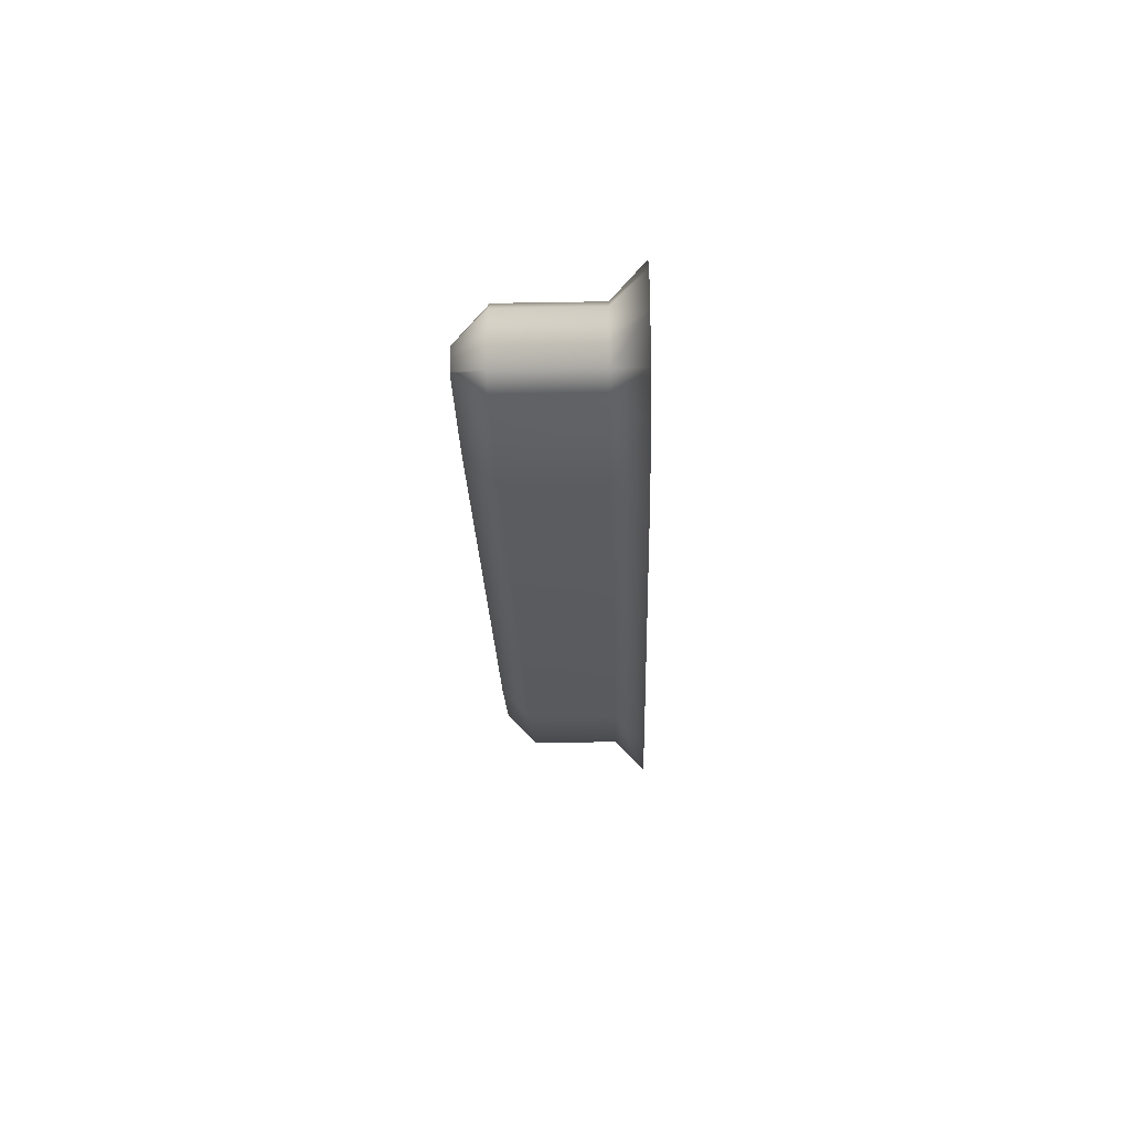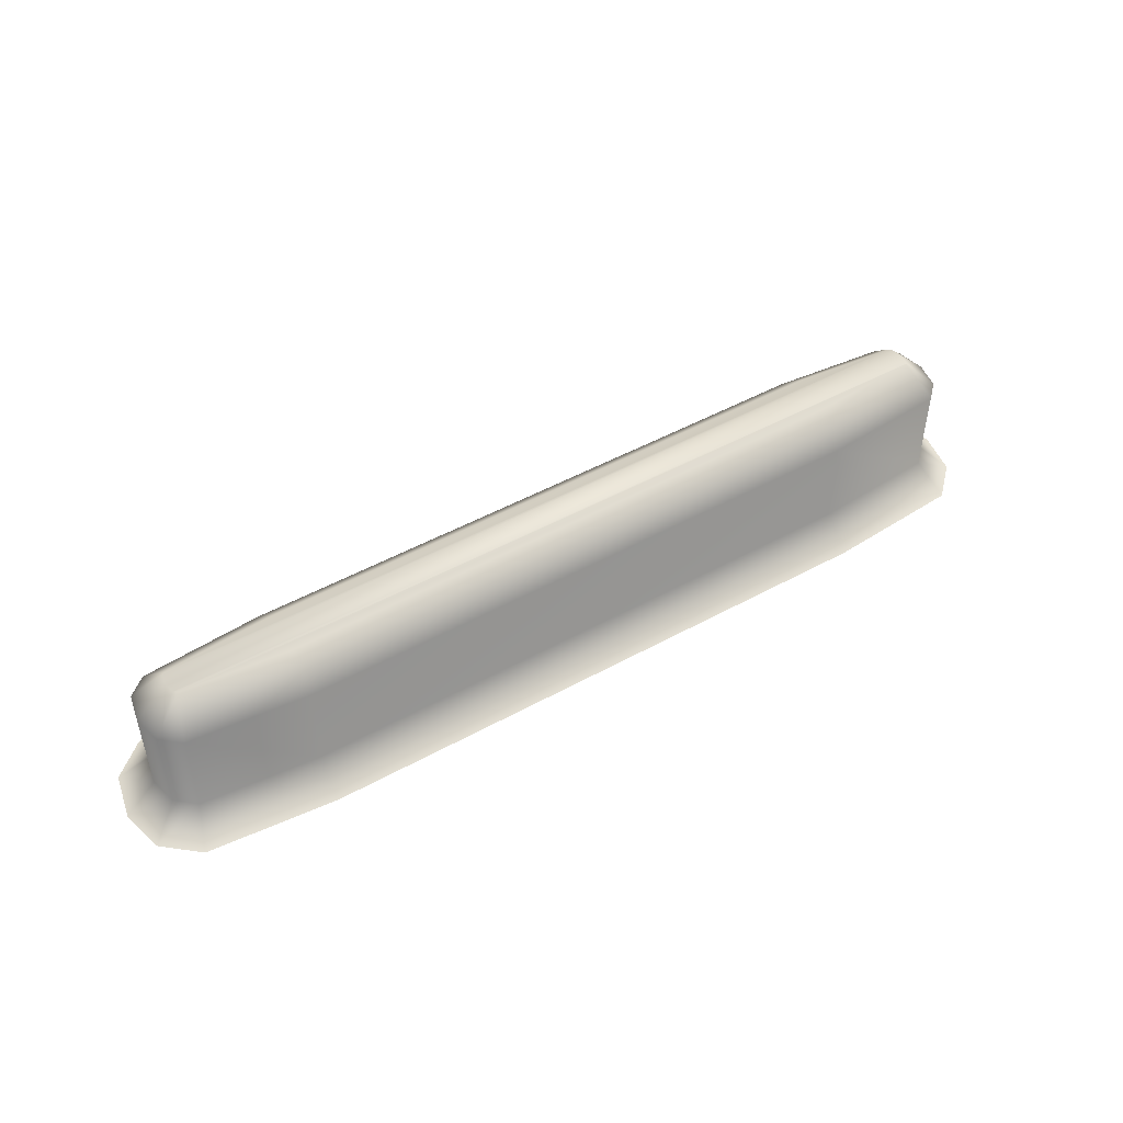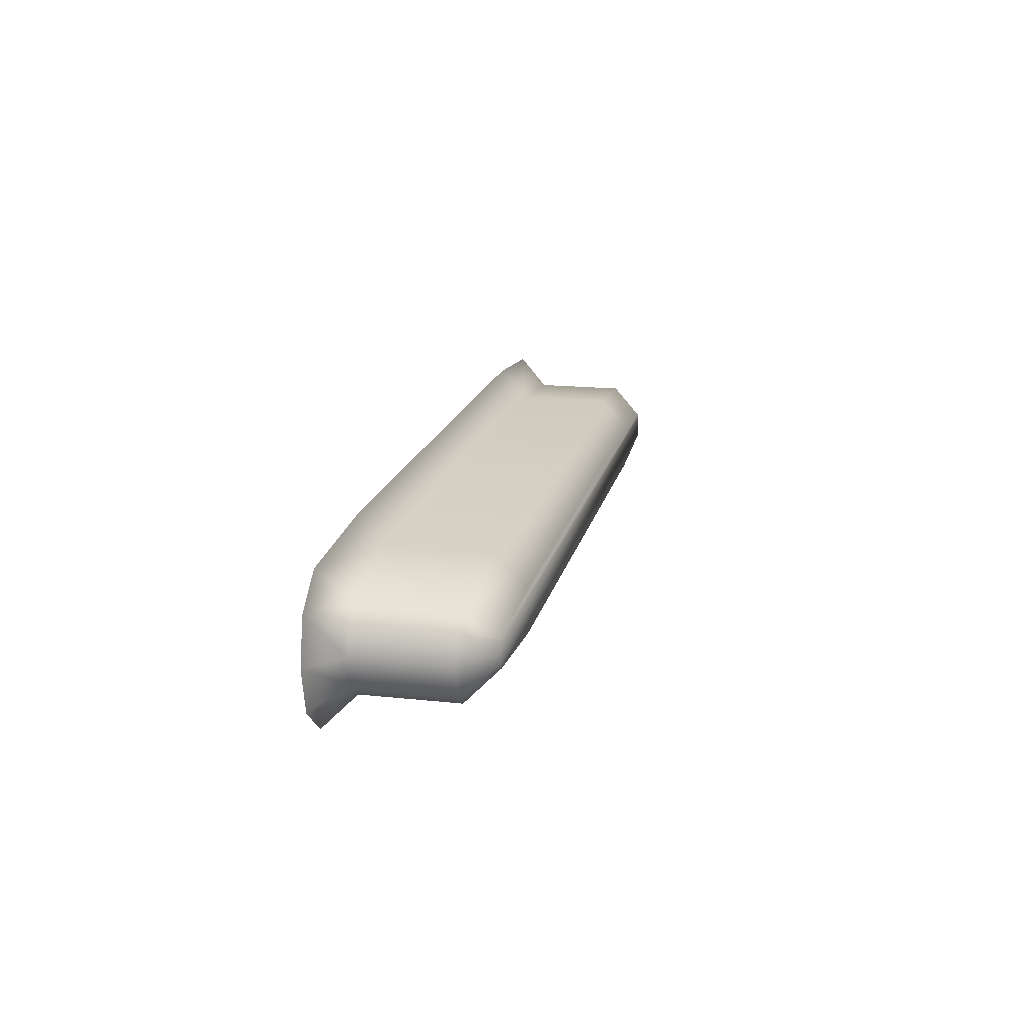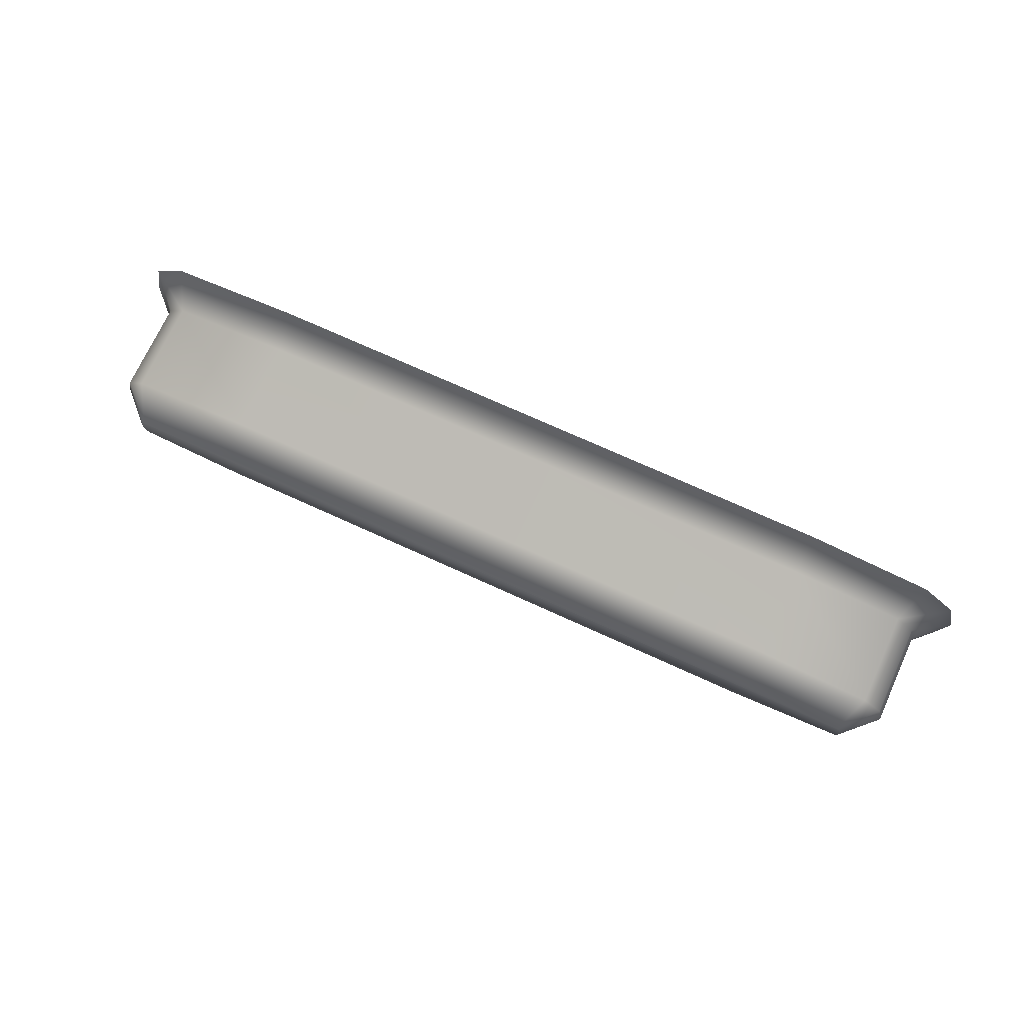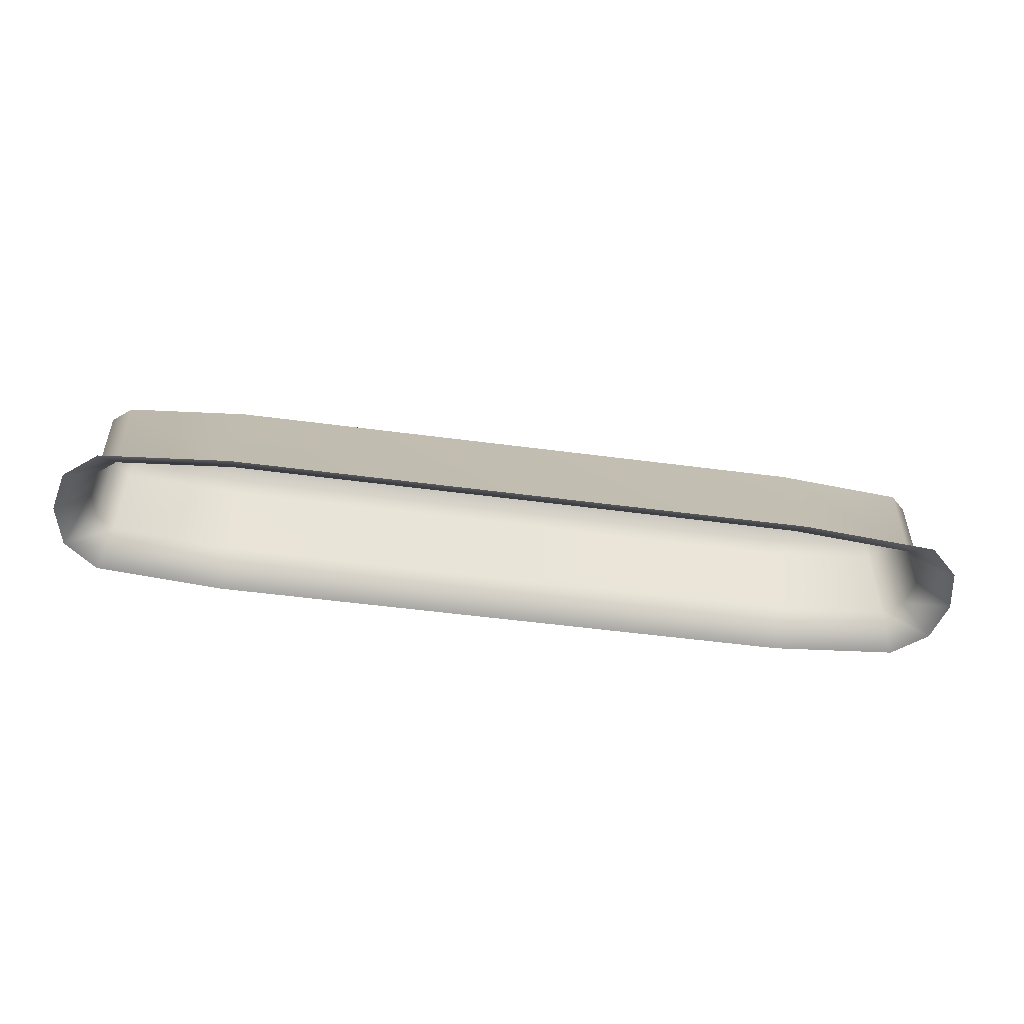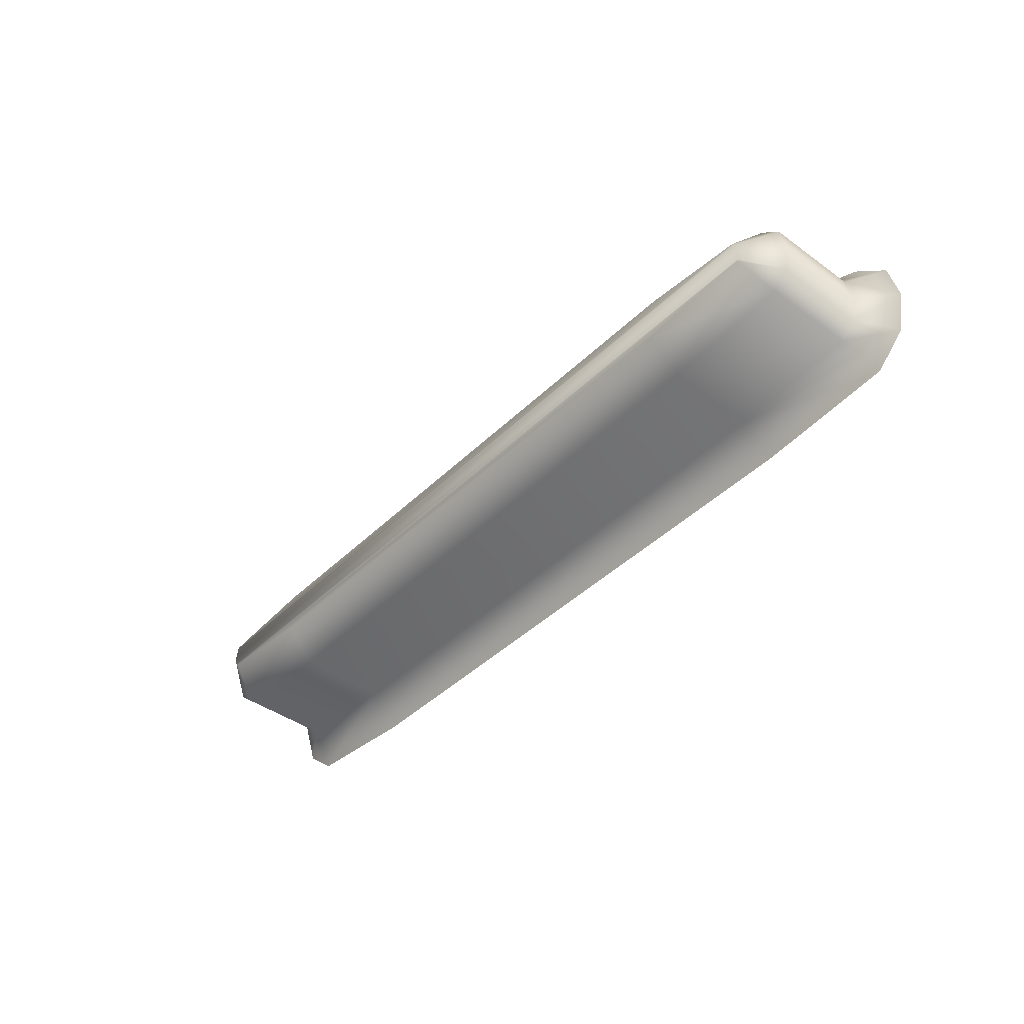
<metadata>
{"format":"obj","ext":"obj","renderer":"f3d","projection":"perspective","resolution":1024,"background":"white","views":[{"elev":-23.7,"azim":-88.3,"up":"+Z"},{"elev":48.5,"azim":148.4,"up":"+Y"},{"elev":17.2,"azim":102.2,"up":"+Z"},{"elev":71.8,"azim":-155.4,"up":"+Z"},{"elev":-51.6,"azim":171.8,"up":"+Y"},{"elev":-42.5,"azim":-131.0,"up":"+Z"}]}
</metadata>
<code>
o #ID1055
v 0.05796 -0.1643 -0.1293
v 0.05771 -0.1658 -0.129
v 0.05771 -0.1643 -0.129
v 0.05796 -0.1658 -0.1293
v 0.05796 -0.1658 -0.1293
v 0.05796 -0.1643 -0.1293
v 0.05771 -0.1658 -0.129
v 0.05771 -0.1643 -0.129
v 0.05992 -0.1643 -0.1294
v 0.05992 -0.1658 -0.1294
v 0.05992 -0.1658 -0.1294
v 0.05992 -0.1643 -0.1294
v 0.05727 -0.1662 -0.1293
v 0.05775 -0.1662 -0.1297
v 0.05727 -0.1662 -0.1293
v 0.05775 -0.1662 -0.1297
v 0.05763 -0.1643 -0.1286
v 0.05763 -0.1658 -0.1286
v 0.05763 -0.1643 -0.1286
v 0.05763 -0.1658 -0.1286
v 0.05817 -0.1638 -0.1288
v 0.05815 -0.1638 -0.1288
v 0.05815 -0.1638 -0.1288
v 0.05817 -0.1638 -0.1288
v 0.06902 -0.1643 -0.1294
v 0.06902 -0.1658 -0.1294
v 0.06902 -0.1658 -0.1294
v 0.06902 -0.1643 -0.1294
v 0.0599 -0.1662 -0.1299
v 0.0599 -0.1662 -0.1299
v 0.05994 -0.1638 -0.1289
v 0.05994 -0.1638 -0.1289
v 0.05713 -0.1662 -0.1286
v 0.05713 -0.1662 -0.1286
v 0.05772 -0.1643 -0.1282
v 0.05772 -0.1658 -0.1282
v 0.05772 -0.1643 -0.1282
v 0.05772 -0.1658 -0.1282
v 0.05812 -0.1638 -0.1286
v 0.05812 -0.1638 -0.1286
v 0.07066 -0.1638 -0.1288
v 0.069 -0.1638 -0.1289
v 0.07072 -0.1638 -0.1287
v 0.07076 -0.1638 -0.1286
v 0.05816 -0.1638 -0.1284
v 0.07073 -0.1638 -0.1284
v 0.05822 -0.1638 -0.1284
v 0.07069 -0.1638 -0.1284
v 0.0598 -0.1638 -0.1282
v 0.069 -0.1638 -0.1282
v 0.0642 -0.1638 -0.1282
v 0.0642 -0.1638 -0.1282
v 0.0598 -0.1638 -0.1282
v 0.069 -0.1638 -0.1282
v 0.07069 -0.1638 -0.1284
v 0.05822 -0.1638 -0.1284
v 0.07073 -0.1638 -0.1284
v 0.05816 -0.1638 -0.1284
v 0.07076 -0.1638 -0.1286
v 0.07072 -0.1638 -0.1287
v 0.07066 -0.1638 -0.1288
v 0.069 -0.1638 -0.1289
v 0.07086 -0.1643 -0.1292
v 0.07086 -0.1658 -0.1292
v 0.07086 -0.1658 -0.1292
v 0.07086 -0.1643 -0.1292
v 0.06904 -0.1662 -0.1299
v 0.06904 -0.1662 -0.1299
v 0.05729 -0.1662 -0.1279
v 0.05729 -0.1662 -0.1279
v 0.05802 -0.1658 -0.1279
v 0.05802 -0.1643 -0.1279
v 0.05802 -0.1643 -0.1279
v 0.05802 -0.1658 -0.1279
v 0.07116 -0.1643 -0.129
v 0.07116 -0.1643 -0.129
v 0.05978 -0.1643 -0.1277
v 0.05978 -0.1643 -0.1277
v 0.0642 -0.1643 -0.1277
v 0.06902 -0.1643 -0.1277
v 0.06902 -0.1643 -0.1277
v 0.0642 -0.1643 -0.1277
v 0.07088 -0.1643 -0.1279
v 0.07088 -0.1643 -0.1279
v 0.07116 -0.1643 -0.1281
v 0.07116 -0.1643 -0.1281
v 0.07126 -0.1643 -0.1286
v 0.07126 -0.1643 -0.1286
v 0.07116 -0.1658 -0.129
v 0.07116 -0.1658 -0.129
v 0.07106 -0.1662 -0.1297
v 0.07106 -0.1662 -0.1297
v 0.05782 -0.1662 -0.1274
v 0.05782 -0.1662 -0.1274
v 0.05978 -0.1658 -0.1277
v 0.05978 -0.1658 -0.1277
v 0.0642 -0.1658 -0.1277
v 0.06902 -0.1658 -0.1277
v 0.06902 -0.1658 -0.1277
v 0.0642 -0.1658 -0.1277
v 0.07088 -0.1658 -0.1279
v 0.07088 -0.1658 -0.1279
v 0.07116 -0.1658 -0.1281
v 0.07116 -0.1658 -0.1281
v 0.07126 -0.1658 -0.1286
v 0.07126 -0.1658 -0.1286
v 0.07159 -0.1662 -0.1293
v 0.07159 -0.1662 -0.1293
v 0.05976 -0.1662 -0.1273
v 0.05976 -0.1662 -0.1273
v 0.0642 -0.1662 -0.1273
v 0.06904 -0.1662 -0.1273
v 0.06904 -0.1662 -0.1273
v 0.0642 -0.1662 -0.1273
v 0.07108 -0.1662 -0.1274
v 0.07108 -0.1662 -0.1274
v 0.0716 -0.1662 -0.1279
v 0.0716 -0.1662 -0.1279
v 0.07175 -0.1662 -0.1286
v 0.07175 -0.1662 -0.1286
f 1 2 3
f 2 1 4
f 5 6 7
f 8 7 6
f 9 4 1
f 4 9 10
f 11 12 5
f 6 5 12
f 13 4 14
f 4 13 2
f 7 15 5
f 16 5 15
f 17 2 18
f 2 17 3
f 8 19 7
f 20 7 19
f 3 21 1
f 21 3 22
f 23 8 24
f 6 24 8
f 25 10 9
f 10 25 26
f 27 28 11
f 12 11 28
f 14 10 29
f 10 14 4
f 5 16 11
f 30 11 16
f 1 31 9
f 31 1 21
f 24 6 32
f 12 32 6
f 33 2 13
f 2 33 18
f 20 34 7
f 15 7 34
f 35 18 36
f 18 35 17
f 19 37 20
f 38 20 37
f 17 22 3
f 22 17 39
f 40 19 23
f 8 23 19
f 31 41 42
f 41 31 21
f 41 21 22
f 41 22 43
f 43 22 39
f 43 39 44
f 44 39 45
f 44 45 46
f 46 45 47
f 46 47 48
f 48 47 49
f 48 49 50
f 50 49 51
f 52 53 54
f 54 53 55
f 53 56 55
f 55 56 57
f 56 58 57
f 57 58 59
f 58 40 59
f 59 40 60
f 40 23 60
f 60 23 61
f 23 24 61
f 24 32 61
f 62 61 32
f 63 26 25
f 26 63 64
f 65 66 27
f 28 27 66
f 10 67 29
f 67 10 26
f 27 11 68
f 30 68 11
f 31 25 9
f 25 31 42
f 62 32 28
f 12 28 32
f 33 36 18
f 36 33 69
f 70 34 38
f 20 38 34
f 71 35 36
f 35 71 72
f 73 74 37
f 38 37 74
f 17 45 39
f 45 17 35
f 37 19 58
f 40 58 19
f 41 75 63
f 75 41 43
f 60 61 76
f 66 76 61
f 42 63 25
f 63 42 41
f 61 62 66
f 28 66 62
f 35 47 45
f 47 35 72
f 73 37 56
f 58 56 37
f 72 49 47
f 49 72 77
f 78 73 53
f 56 53 73
f 77 51 49
f 51 77 50
f 50 77 79
f 50 79 80
f 81 82 54
f 82 78 54
f 54 78 52
f 53 52 78
f 50 83 48
f 83 50 80
f 81 54 84
f 55 84 54
f 48 85 46
f 85 48 83
f 84 55 86
f 57 86 55
f 44 85 87
f 85 44 46
f 57 59 86
f 88 86 59
f 43 87 75
f 87 43 44
f 59 60 88
f 76 88 60
f 75 64 63
f 64 75 89
f 90 76 65
f 66 65 76
f 26 91 67
f 91 26 64
f 65 27 92
f 68 92 27
f 69 71 36
f 71 69 93
f 94 70 74
f 38 74 70
f 95 72 71
f 72 95 77
f 78 96 73
f 74 73 96
f 97 77 95
f 77 97 79
f 79 97 98
f 79 98 80
f 81 99 82
f 99 100 82
f 82 100 78
f 96 78 100
f 101 80 98
f 80 101 83
f 84 102 81
f 99 81 102
f 103 83 101
f 83 103 85
f 86 104 84
f 102 84 104
f 87 103 105
f 103 87 85
f 86 88 104
f 106 104 88
f 75 105 89
f 105 75 87
f 88 76 106
f 90 106 76
f 64 107 91
f 107 64 89
f 90 65 108
f 92 108 65
f 93 95 71
f 95 93 109
f 110 94 96
f 74 96 94
f 109 97 95
f 97 109 98
f 98 109 111
f 98 111 112
f 113 114 99
f 114 110 99
f 99 110 100
f 96 100 110
f 98 115 101
f 115 98 112
f 113 99 116
f 102 116 99
f 101 117 103
f 117 101 115
f 116 102 118
f 104 118 102
f 105 117 119
f 117 105 103
f 104 106 118
f 120 118 106
f 89 119 107
f 119 89 105
f 106 90 120
f 108 120 90

</code>
